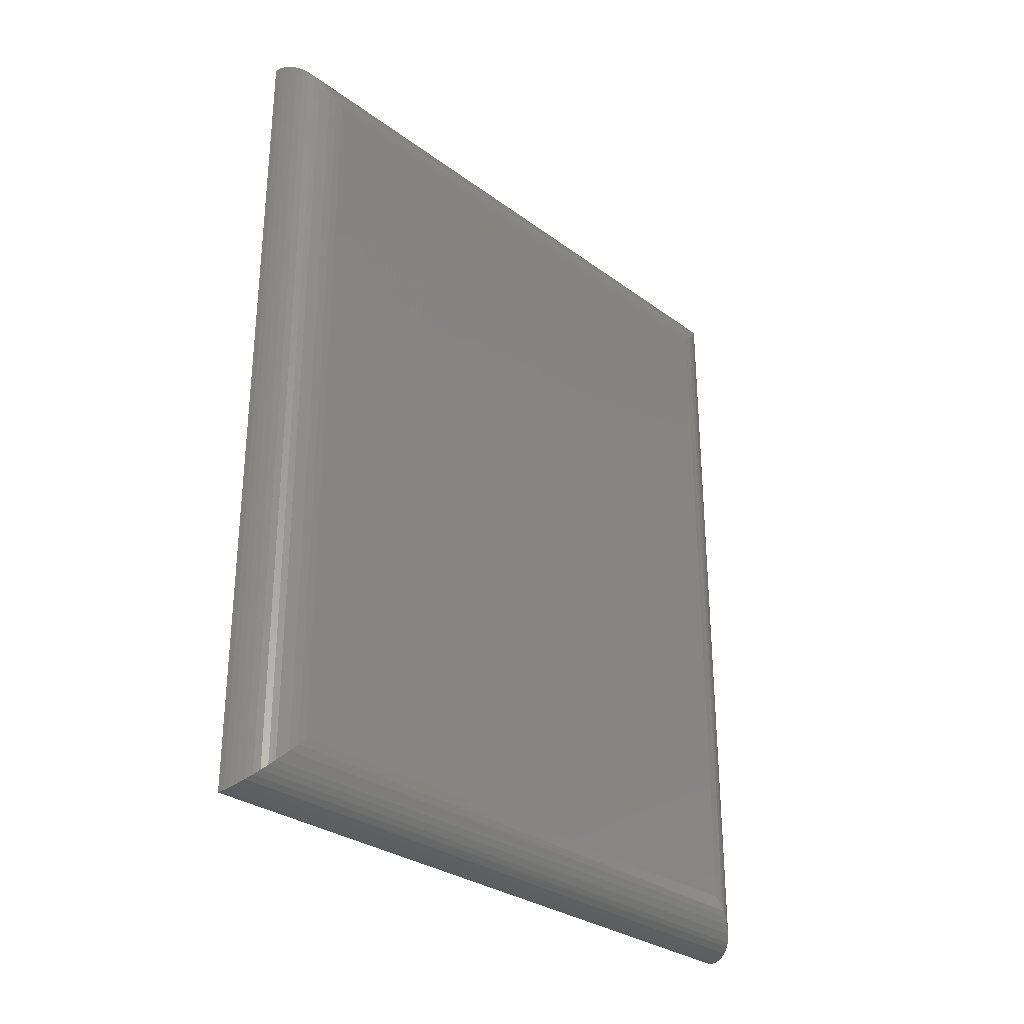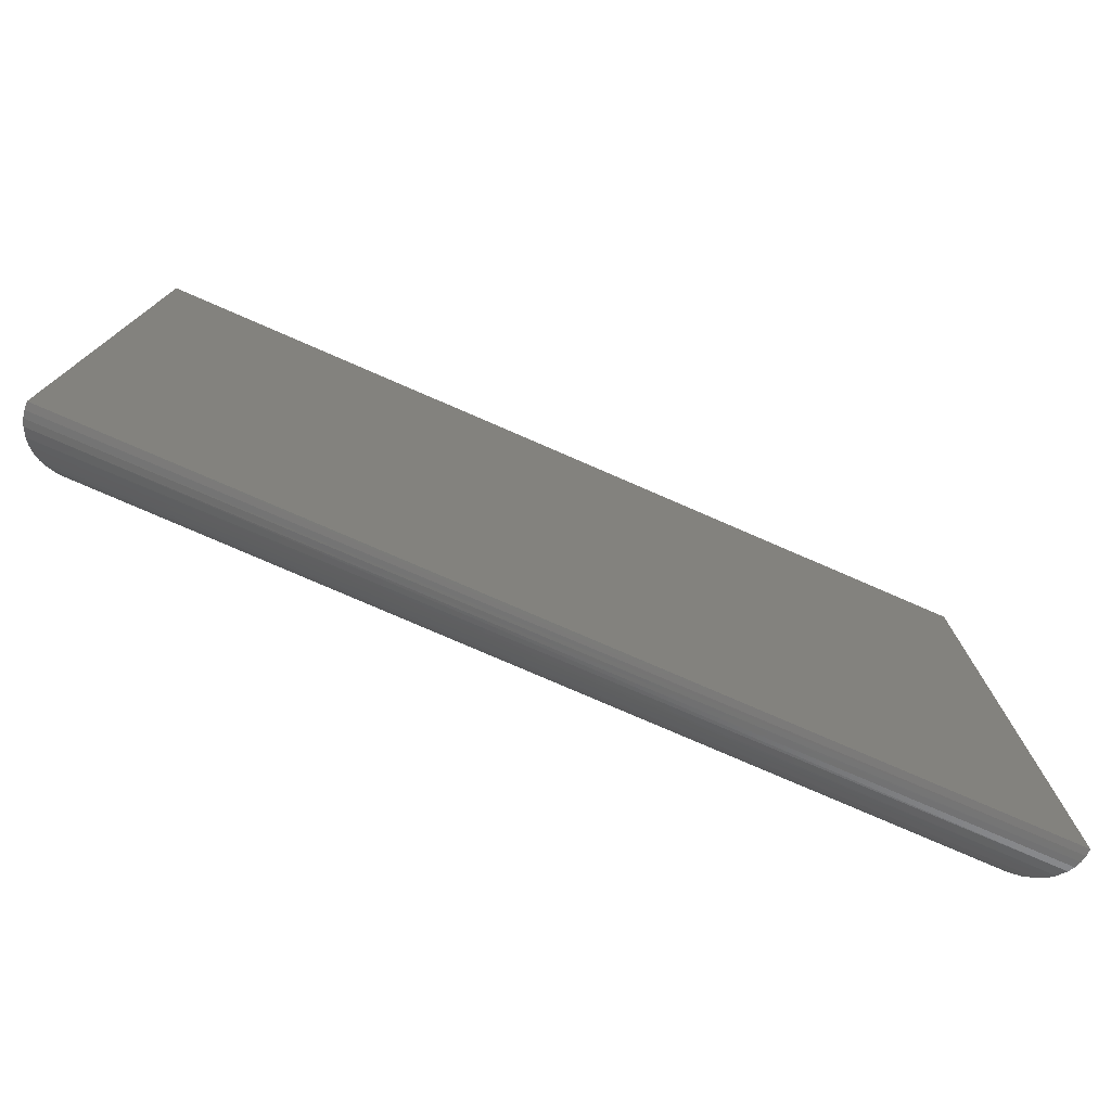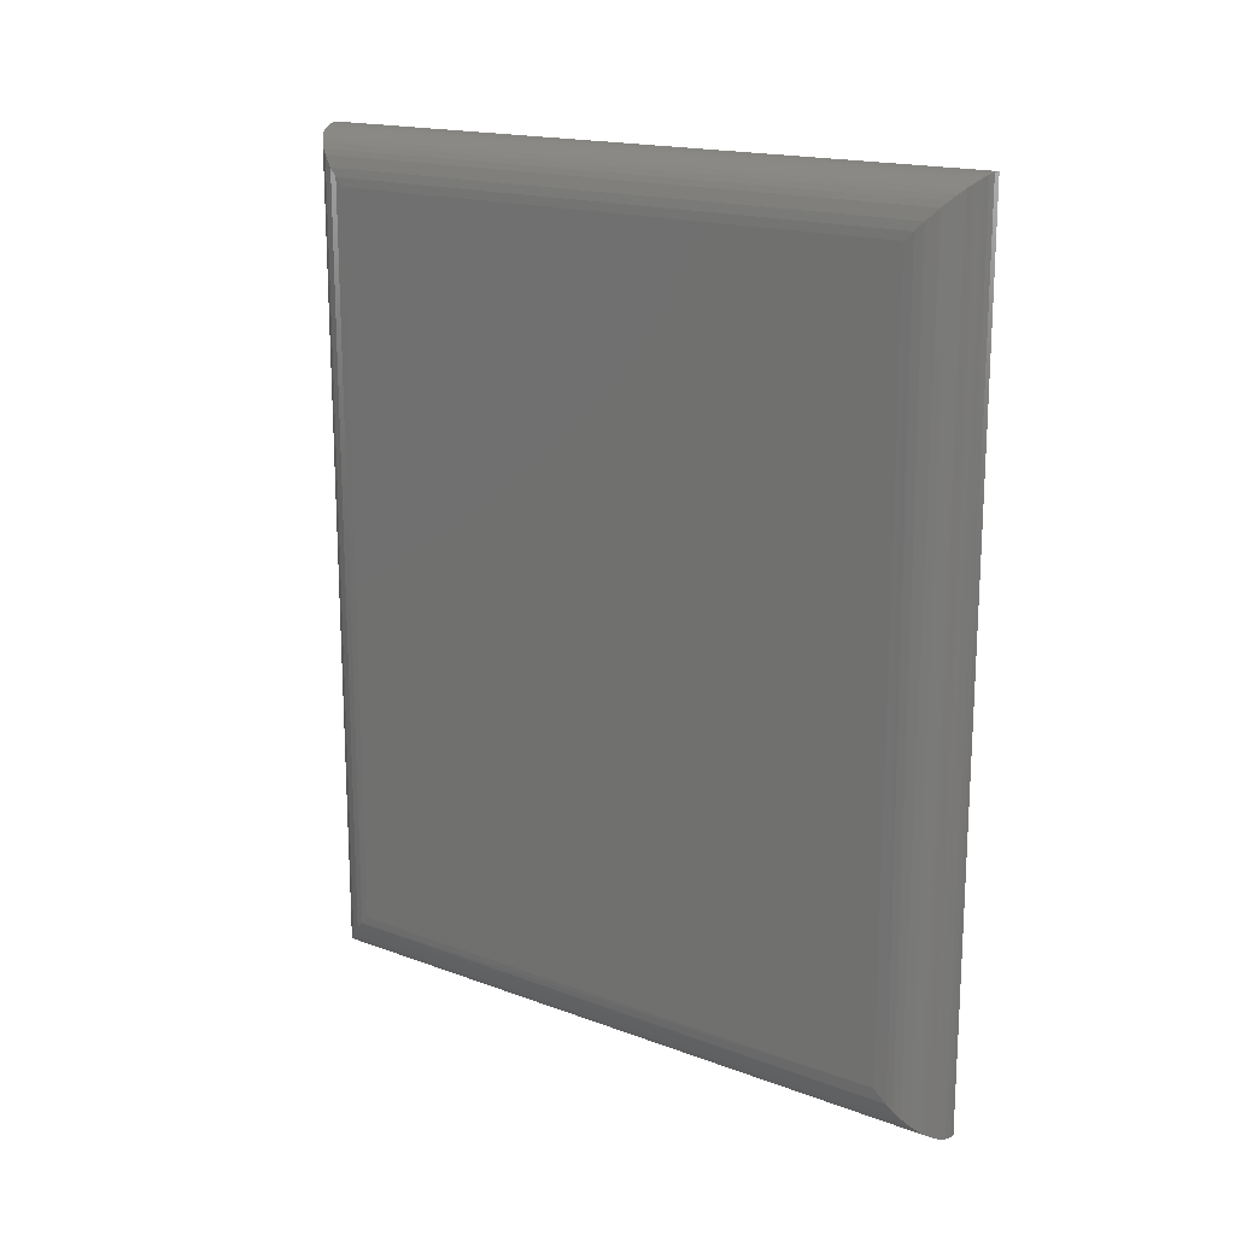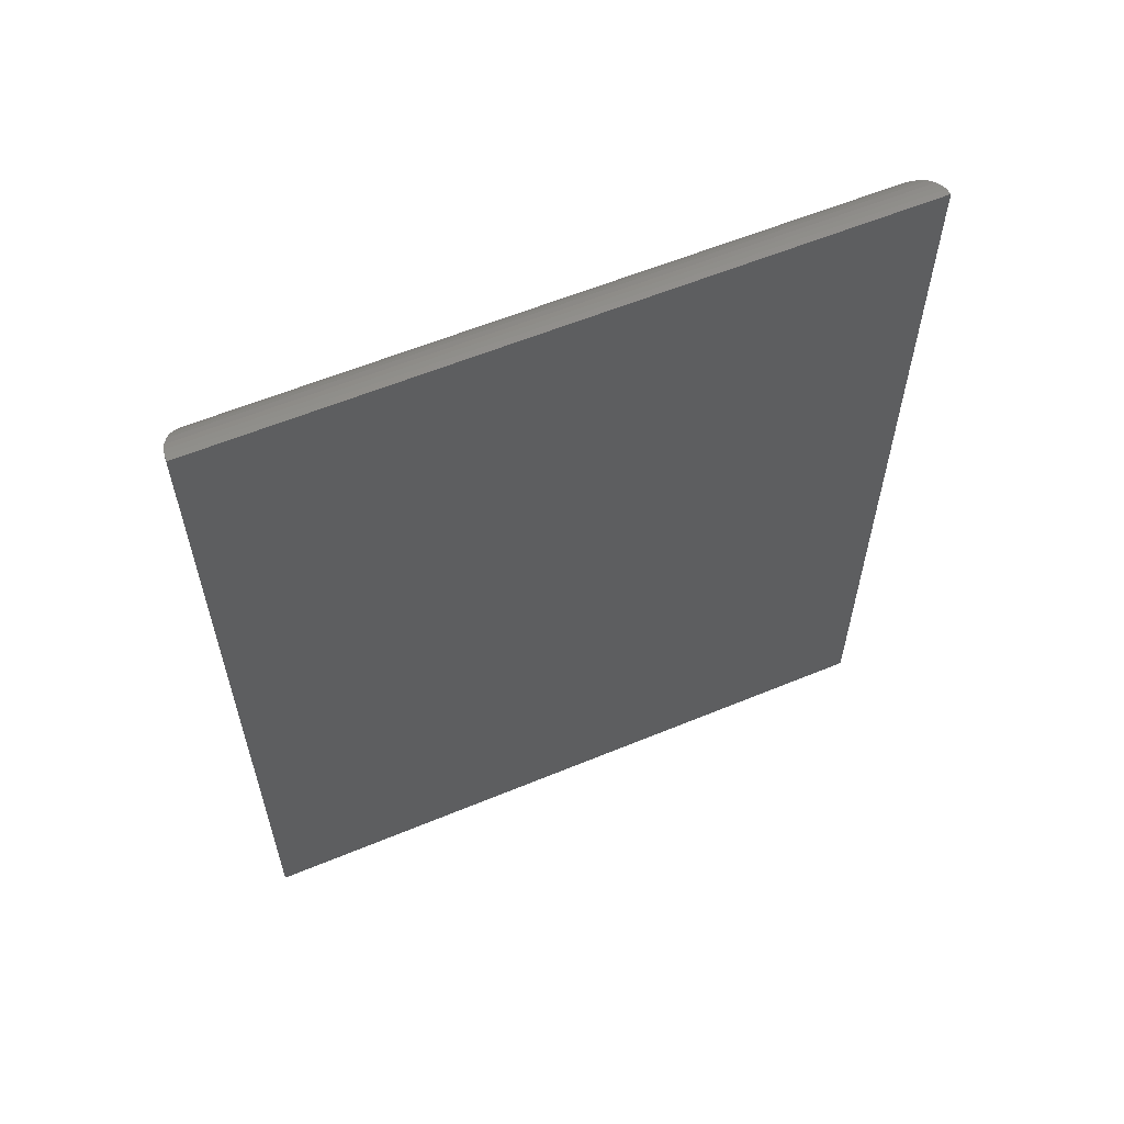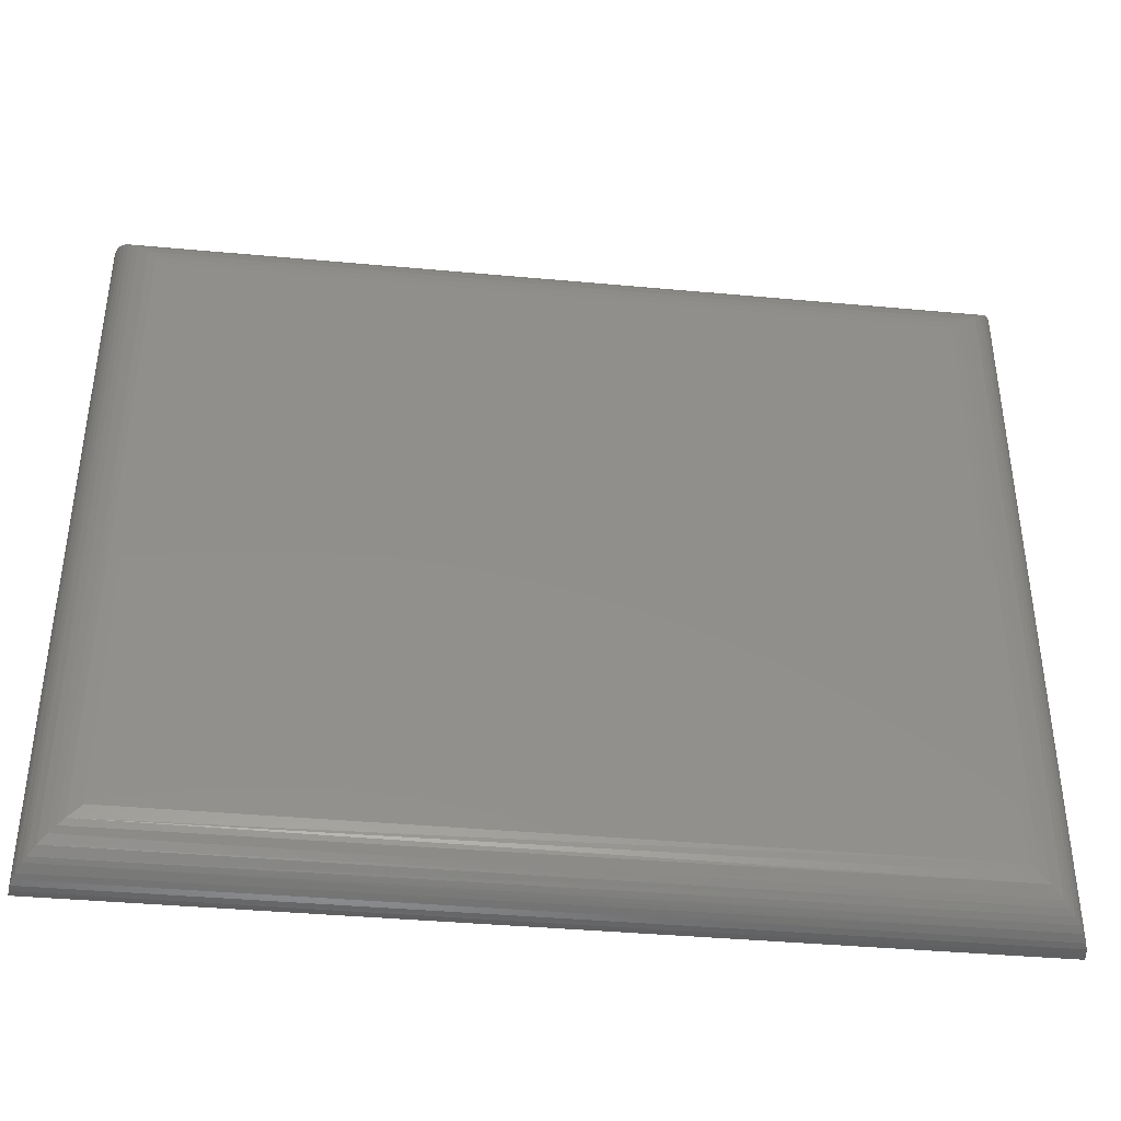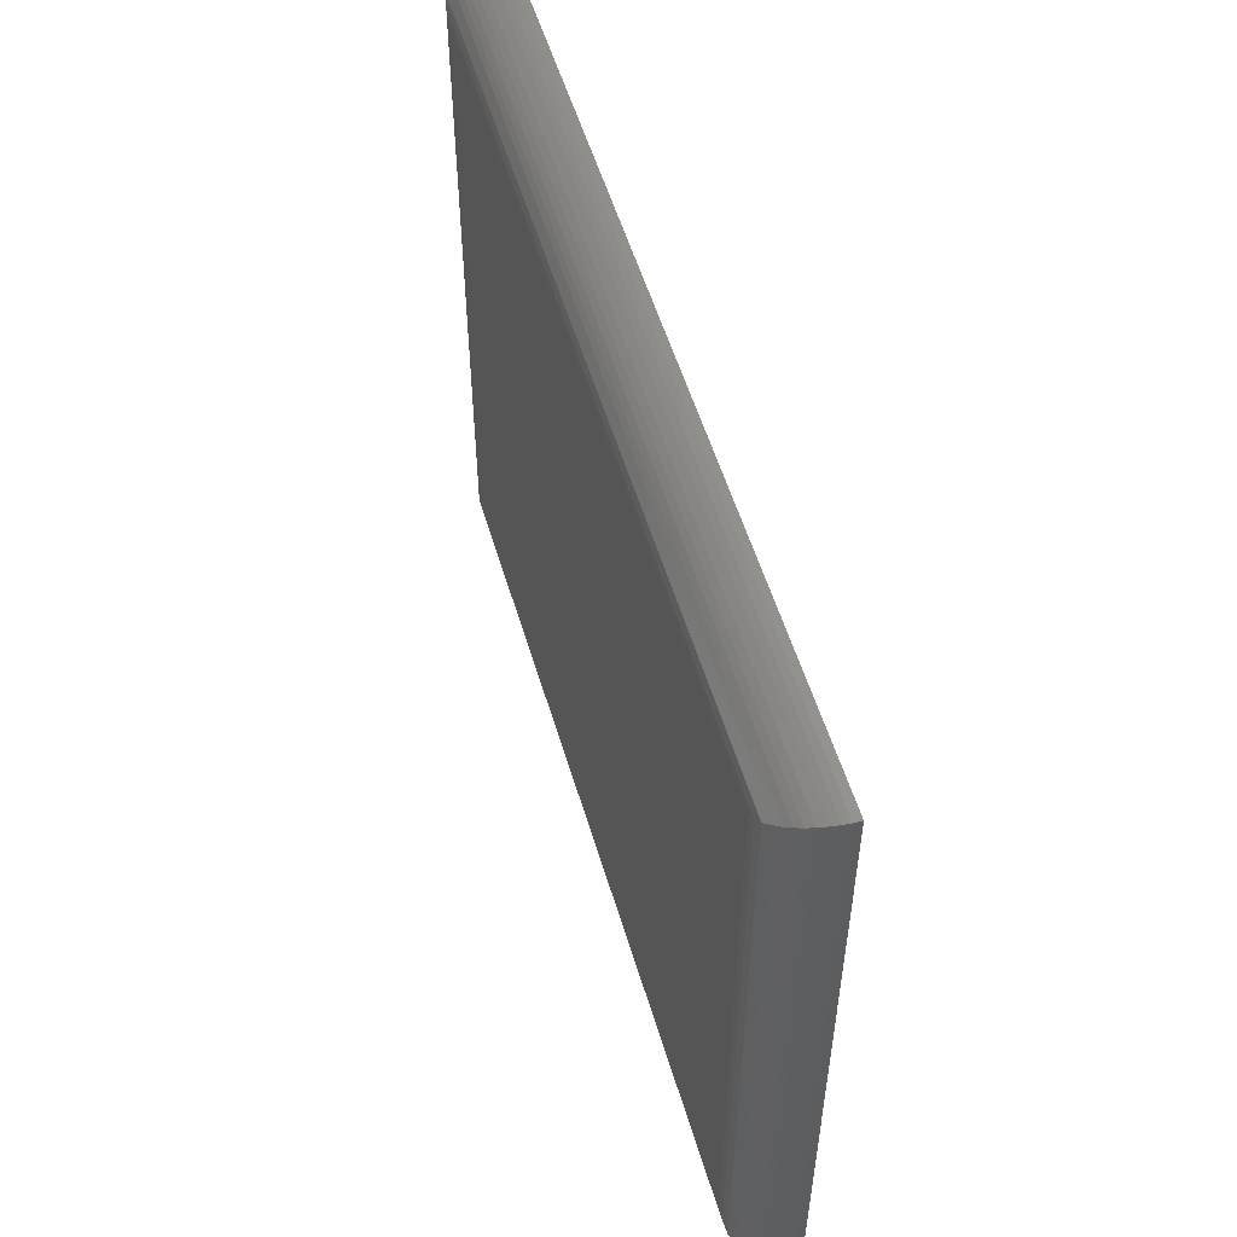
<metadata>
{"format":"stl","ext":"stl","renderer":"f3d","projection":"perspective","resolution":1024,"background":"white","views":[{"elev":-29.9,"azim":-136.9,"up":"+Z"},{"elev":-77.2,"azim":66.5,"up":"+Y"},{"elev":17.2,"azim":-53.4,"up":"+Z"},{"elev":58.9,"azim":66.9,"up":"+Z"},{"elev":-39.7,"azim":-96.5,"up":"+Y"},{"elev":54.5,"azim":-16.5,"up":"+Y"}]}
</metadata>
<code>
# stl→obj: 48 verts, 92 faces
v 0 0.04688 0.04688
v 0 0.04688 0.7031
v 0 0.5768 0.04688
v 0 0.5768 0.7031
v 0.04688 0 0
v 0.04688 0.6237 -3.819e-17
v 0.04688 4.592e-17 0.75
v 0.04688 0.6237 0.75
v 0.001313 0.03586 0.03586
v 0.0005764 0.03955 0.7104
v 0.002318 0.03232 0.7177
v 0.002979 0.03043 0.03043
v 0.006684 0.02275 0.7272
v 0.00535 0.02513 0.02513
v 0.009666 0.01837 0.01837
v 0.009789 0.01821 0.7318
v 0.01537 0.01216 0.01217
v 0.01355 0.01391 0.7361
v 0.01798 0.009968 0.74
v 0.01877 0.009362 0.009362
v 0.02309 0.006484 0.7435
v 0.02573 0.005041 0.005041
v 0.02993 0.003171 0.7468
v 0.03068 0.002885 0.002885
v 0.03592 0.001298 0.001298
v 0.03536 0.001437 0.7486
v 0.04136 0.0003261 0.0003261
v 0.04094 0.0003769 0.7496
v 0.0005764 0.5841 0.7105
v 0.002318 0.5914 0.7177
v 0.006684 0.6009 0.7272
v 0.009789 0.6055 0.7318
v 0.01355 0.6098 0.7361
v 0.01798 0.6137 0.74
v 0.02309 0.6172 0.7435
v 0.02993 0.6205 0.7468
v 0.03536 0.6222 0.7486
v 0.04094 0.6233 0.7496
v 0.0005764 0.5841 0.03955
v 0.002318 0.5914 0.03232
v 0.006684 0.6009 0.02275
v 0.009789 0.6055 0.01821
v 0.01355 0.6098 0.01391
v 0.01798 0.6137 0.009969
v 0.02309 0.6172 0.006484
v 0.02993 0.6205 0.003171
v 0.03536 0.6222 0.001437
v 0.04094 0.6233 0.0003769
f 1 2 3
f 3 2 4
f 5 6 7
f 7 6 8
f 2 9 10
f 2 1 9
f 11 10 9
f 9 12 11
f 13 11 12
f 13 12 14
f 13 14 15
f 13 15 16
f 16 15 17
f 17 18 16
f 19 18 17
f 19 17 20
f 21 19 20
f 20 22 21
f 23 21 22
f 23 22 24
f 23 24 25
f 23 25 26
f 26 25 27
f 5 7 27
f 27 7 28
f 27 28 26
f 4 10 29
f 4 2 10
f 29 10 11
f 29 11 30
f 30 11 13
f 30 13 31
f 31 13 16
f 31 16 32
f 32 16 18
f 32 18 33
f 33 18 19
f 33 19 34
f 34 19 21
f 34 21 35
f 35 21 23
f 35 23 36
f 36 23 26
f 36 26 37
f 37 26 28
f 7 8 28
f 28 8 38
f 28 38 37
f 3 29 39
f 3 4 29
f 39 29 30
f 39 30 40
f 40 30 31
f 40 31 41
f 41 31 32
f 41 32 42
f 42 32 33
f 42 33 43
f 43 33 34
f 43 34 44
f 44 34 35
f 44 35 45
f 45 35 36
f 45 36 46
f 46 36 37
f 46 37 47
f 47 37 38
f 8 6 38
f 38 6 48
f 38 48 47
f 1 39 9
f 1 3 39
f 9 39 40
f 9 40 12
f 12 40 41
f 41 14 12
f 15 14 41
f 15 41 42
f 15 42 43
f 15 43 17
f 17 43 44
f 17 44 20
f 20 44 45
f 20 45 22
f 22 45 46
f 22 46 24
f 24 46 47
f 24 47 25
f 25 47 48
f 6 5 48
f 48 5 27
f 48 27 25

</code>
